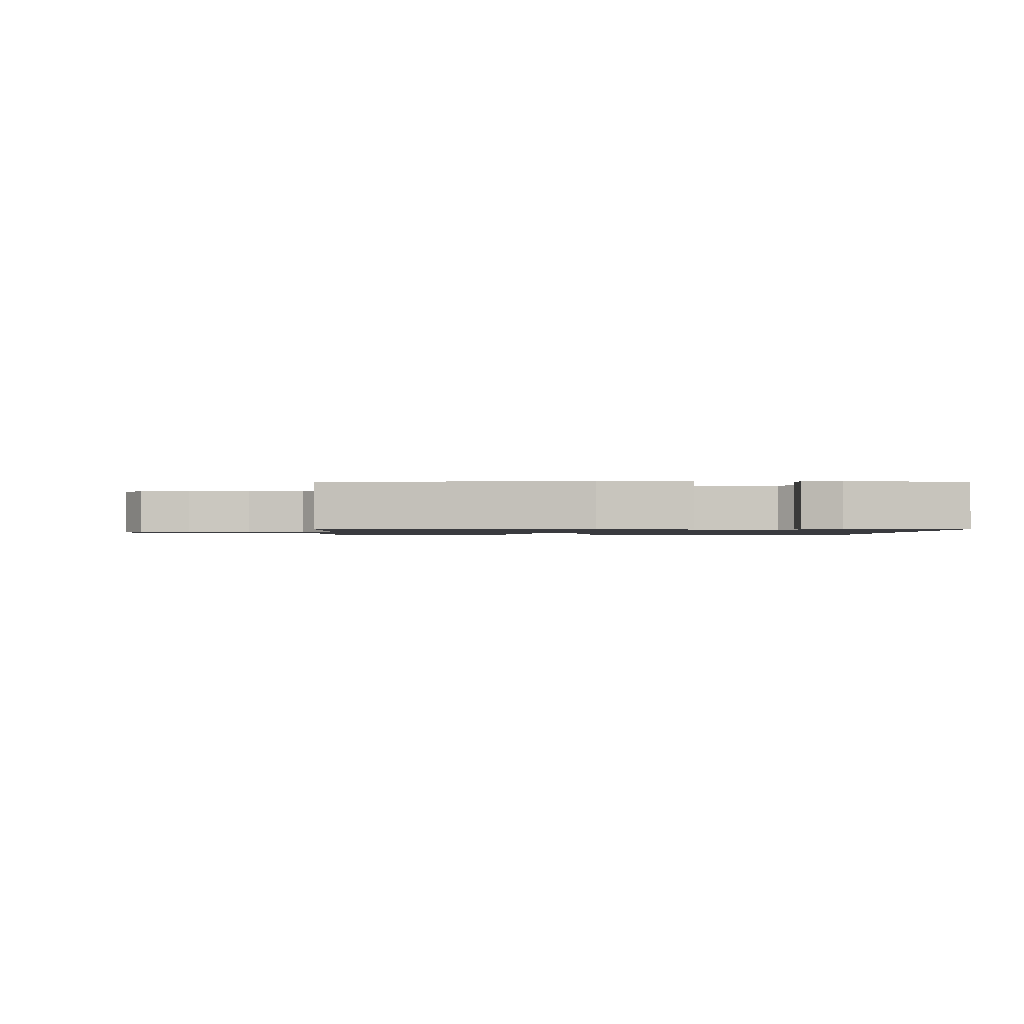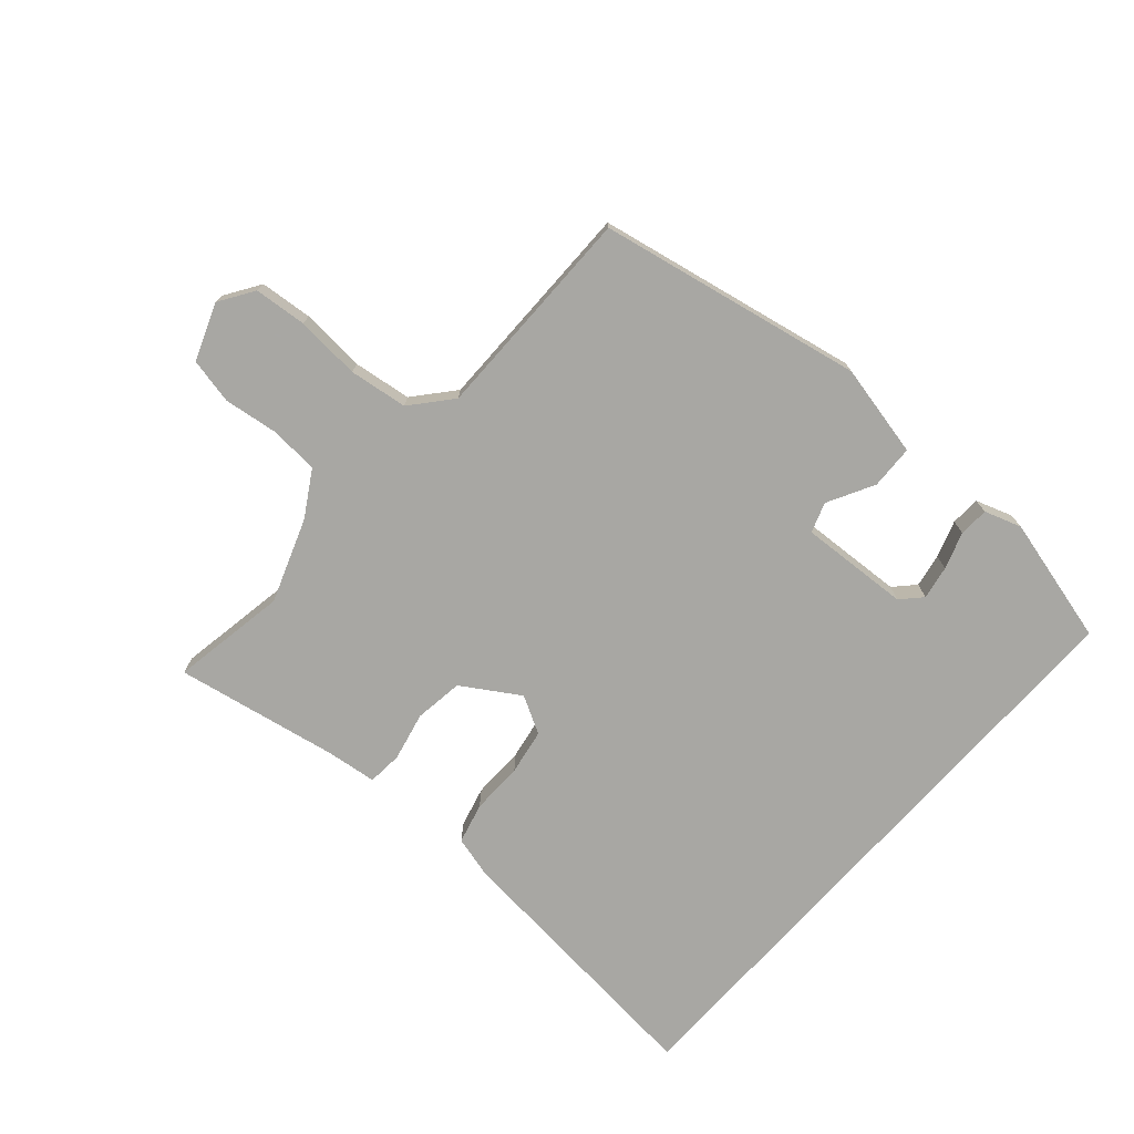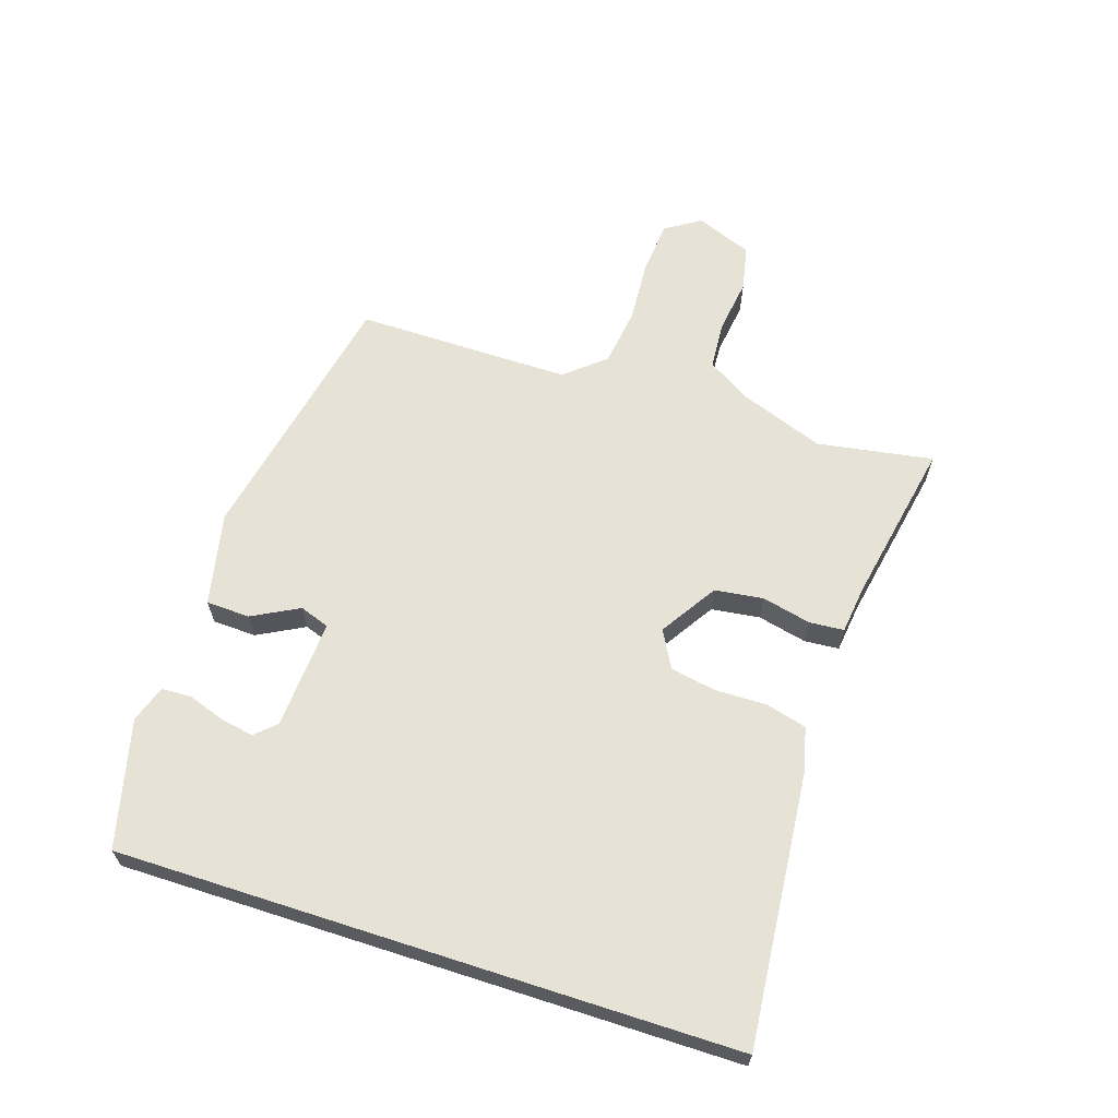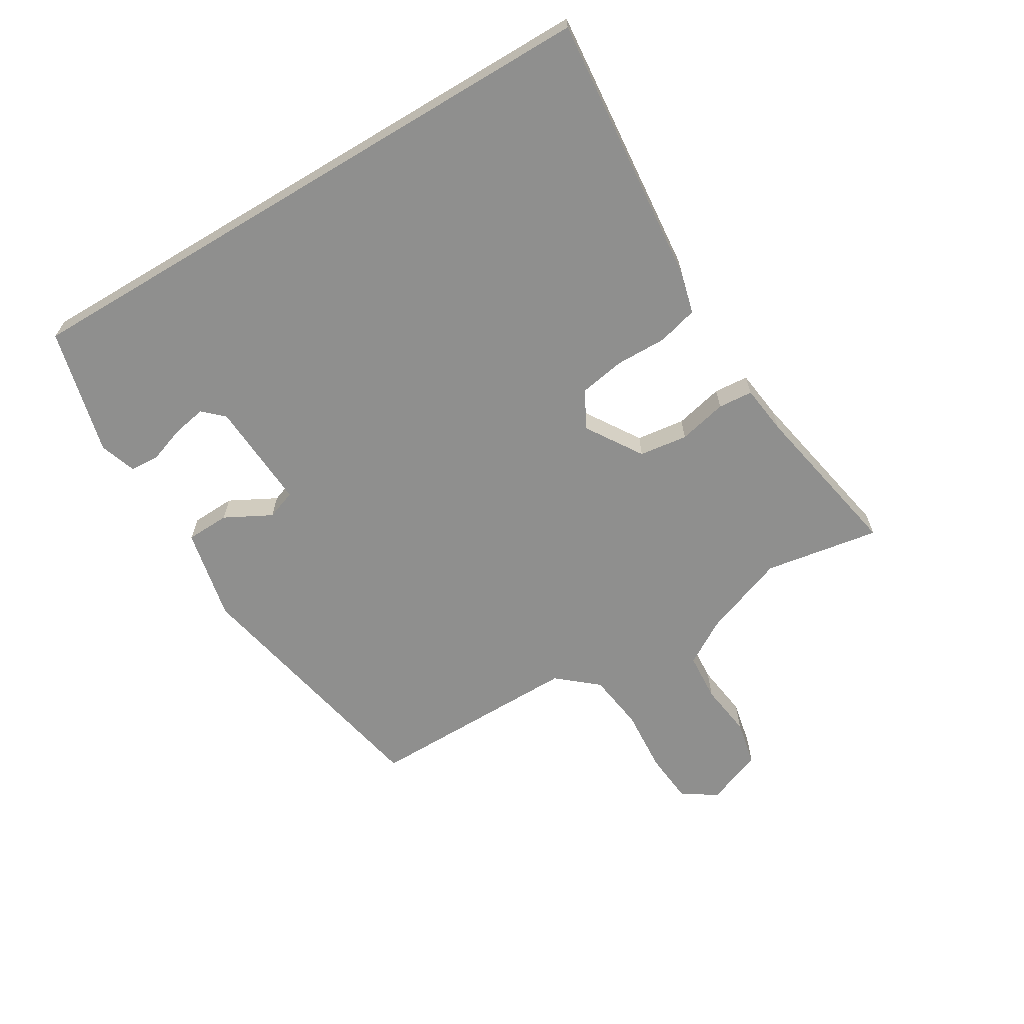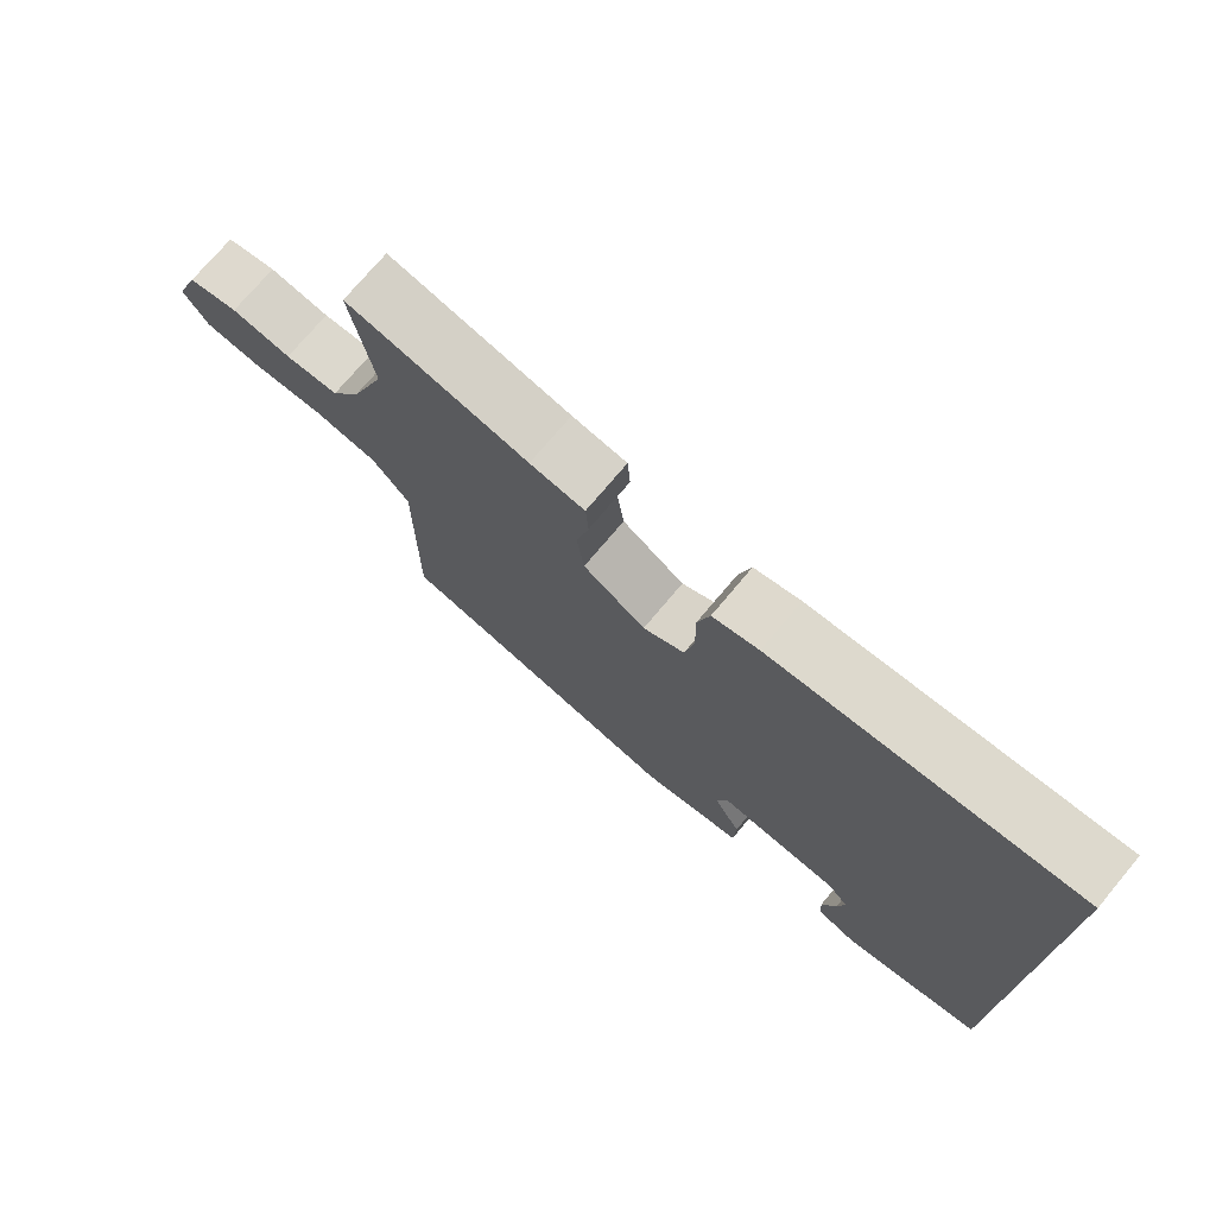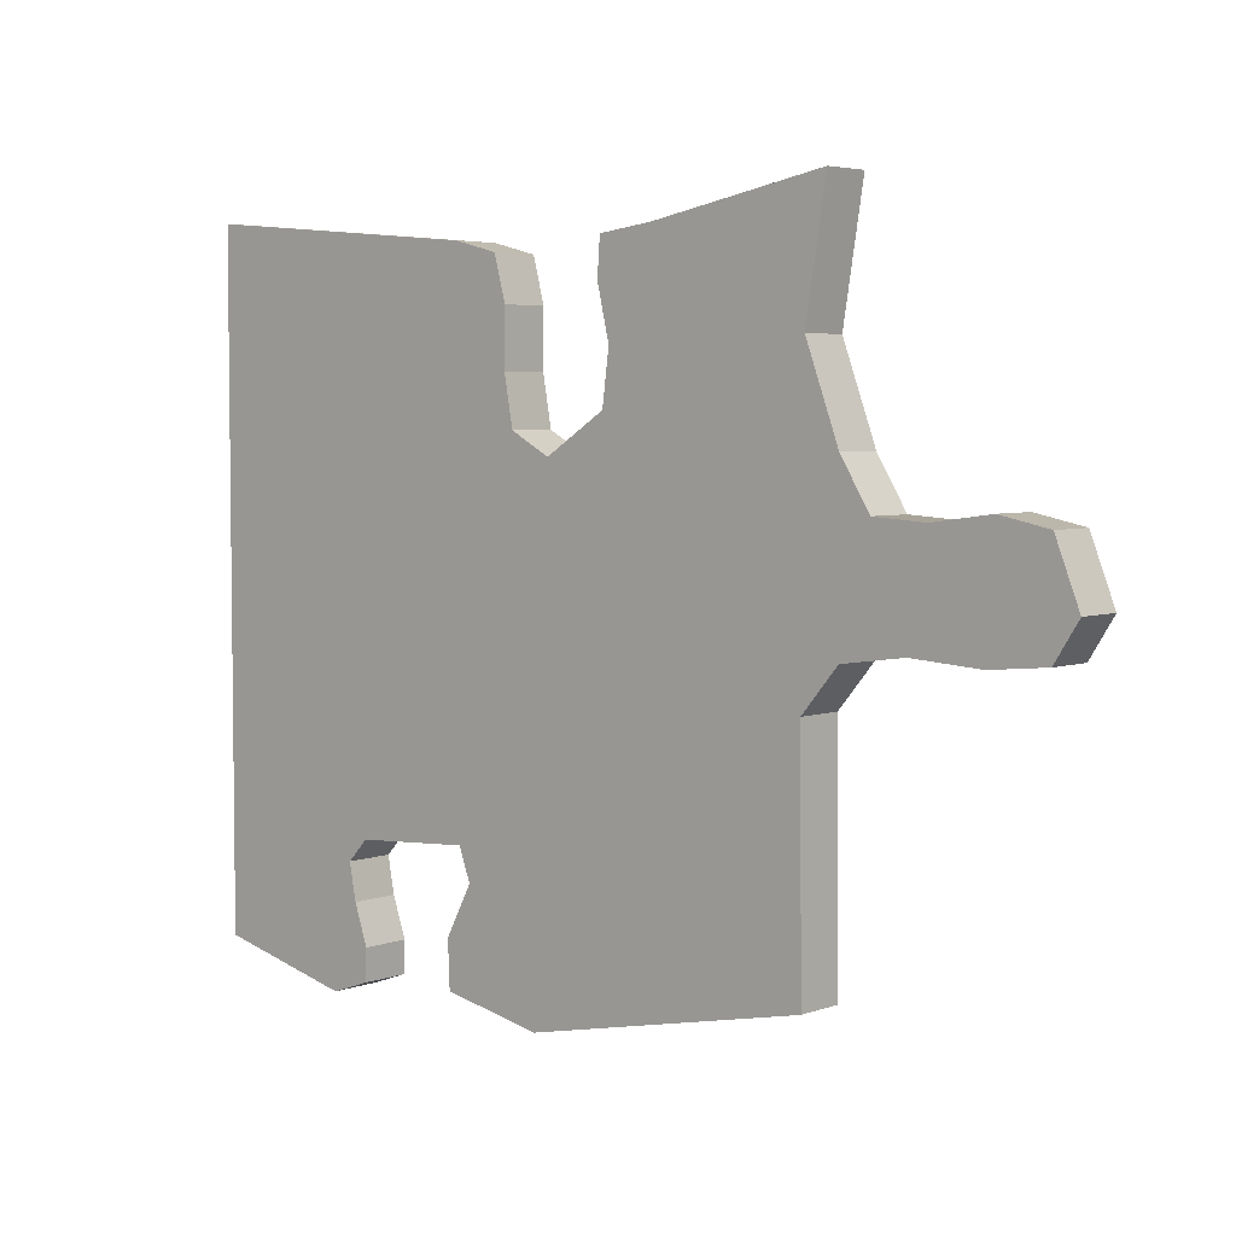
<metadata>
{"format":"obj","ext":"obj","renderer":"f3d","projection":"perspective","resolution":1024,"background":"white","views":[{"elev":-1.2,"azim":178.4,"up":"+Y"},{"elev":-74.5,"azim":138.1,"up":"+Y"},{"elev":63.5,"azim":-72.1,"up":"+Y"},{"elev":-65.1,"azim":-59.1,"up":"+Y"},{"elev":73.9,"azim":-140.0,"up":"+Z"},{"elev":4.5,"azim":41.3,"up":"+Z"}]}
</metadata>
<code>
v 0.508 0.07 0.547
v 0.478 0.07 0.364
v 0.527 0.07 0.232
v 0.57 0.07 0.162
v 0.647 0.07 0.157
v 0.733 0.07 0.169
v 0.805 0.07 0.154
v 0.84 0.07 0.065
v 0.805 0.07 0.01
v 0.722 0.07 0.002
v 0.62 0.07 0.009
v 0.528 0.07 -0.004
v 0.475 0.07 -0.067
v 0.478 0.07 -0.408
v 0.062 0.07 -0.493
v -0.085 0.07 -0.462
v -0.088 0.07 -0.393
v -0.049 0.07 -0.319
v -0.066 0.07 -0.272
v -0.239 0.07 -0.283
v -0.269 0.07 -0.315
v -0.259 0.07 -0.368
v -0.239 0.07 -0.426
v -0.241 0.07 -0.473
v -0.299 0.07 -0.493
v -0.5 0.07 -0.443
v -0.5 0.07 0.527
v -0.067 0.07 0.488
v -0.001 0.07 0.471
v 0.016 0.07 0.407
v 0.015 0.07 0.325
v 0.028 0.07 0.253
v 0.087 0.07 0.221
v 0.176 0.07 0.278
v 0.186 0.07 0.355
v 0.168 0.07 0.432
v 0.172 0.07 0.487
v 0.25 0.07 0.497
v 0.508 0 0.547
v 0.478 0 0.364
v 0.527 0 0.232
v 0.57 0 0.162
v 0.647 0 0.157
v 0.733 0 0.169
v 0.805 0 0.154
v 0.84 0 0.065
v 0.805 0 0.01
v 0.722 0 0.002
v 0.62 0 0.009
v 0.528 0 -0.004
v 0.475 0 -0.067
v 0.478 0 -0.408
v 0.062 0 -0.493
v -0.085 0 -0.462
v -0.088 0 -0.393
v -0.049 0 -0.319
v -0.066 0 -0.272
v -0.239 0 -0.283
v -0.269 0 -0.315
v -0.259 0 -0.368
v -0.239 0 -0.426
v -0.241 0 -0.473
v -0.299 0 -0.493
v -0.5 0 -0.443
v -0.5 0 0.527
v -0.067 0 0.488
v -0.001 0 0.471
v 0.016 0 0.407
v 0.015 0 0.325
v 0.028 0 0.253
v 0.087 0 0.221
v 0.176 0 0.278
v 0.186 0 0.355
v 0.168 0 0.432
v 0.172 0 0.487
v 0.25 0 0.497
f 35 36 37 38
f 34 35 38 1
f 28 29 30 31
f 28 31 32
f 27 28 32
f 26 27 32 33
f 22 23 24 25
f 21 22 25 26
f 20 21 26 33
f 15 16 17 18
f 13 14 15 18
f 12 13 18 19
f 8 9 10 11
f 8 11 12
f 5 6 7 8
f 4 5 8 12
f 3 4 12 19
f 34 1 2
f 19 20 33 34
f 2 3 19 34
f 76 75 74 73
f 39 76 73 72
f 69 68 67 66
f 70 69 66
f 70 66 65
f 71 70 65 64
f 63 62 61 60
f 64 63 60 59
f 71 64 59 58
f 56 55 54 53
f 56 53 52 51
f 57 56 51 50
f 49 48 47 46
f 50 49 46
f 46 45 44 43
f 50 46 43 42
f 57 50 42 41
f 40 39 72
f 72 71 58 57
f 72 57 41 40
f 1 39 40 2
f 2 40 41 3
f 3 41 42 4
f 4 42 43 5
f 5 43 44 6
f 6 44 45 7
f 7 45 46 8
f 8 46 47 9
f 9 47 48 10
f 10 48 49 11
f 11 49 50 12
f 12 50 51 13
f 13 51 52 14
f 14 52 53 15
f 15 53 54 16
f 16 54 55 17
f 17 55 56 18
f 18 56 57 19
f 19 57 58 20
f 20 58 59 21
f 21 59 60 22
f 22 60 61 23
f 23 61 62 24
f 24 62 63 25
f 25 63 64 26
f 26 64 65 27
f 27 65 66 28
f 28 66 67 29
f 29 67 68 30
f 30 68 69 31
f 31 69 70 32
f 32 70 71 33
f 33 71 72 34
f 34 72 73 35
f 35 73 74 36
f 36 74 75 37
f 37 75 76 38
f 38 76 39 1

</code>
